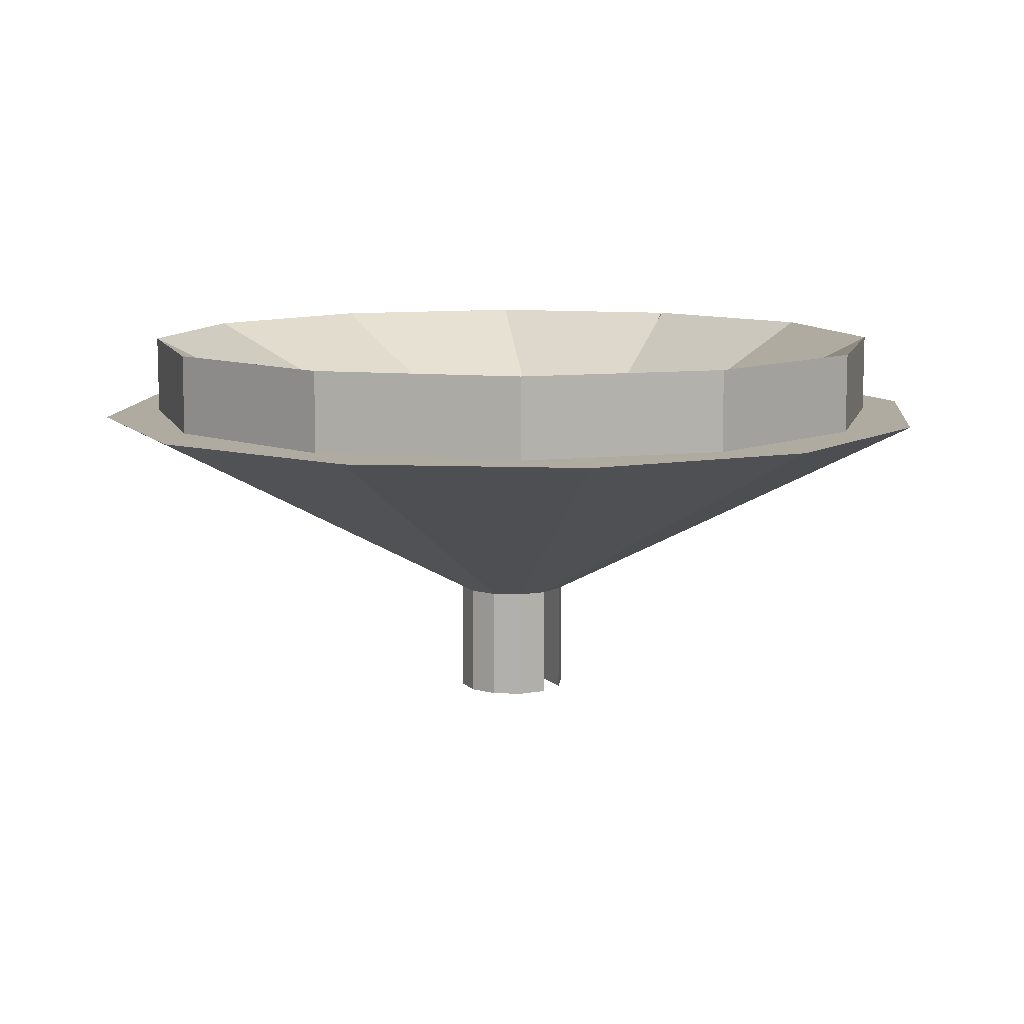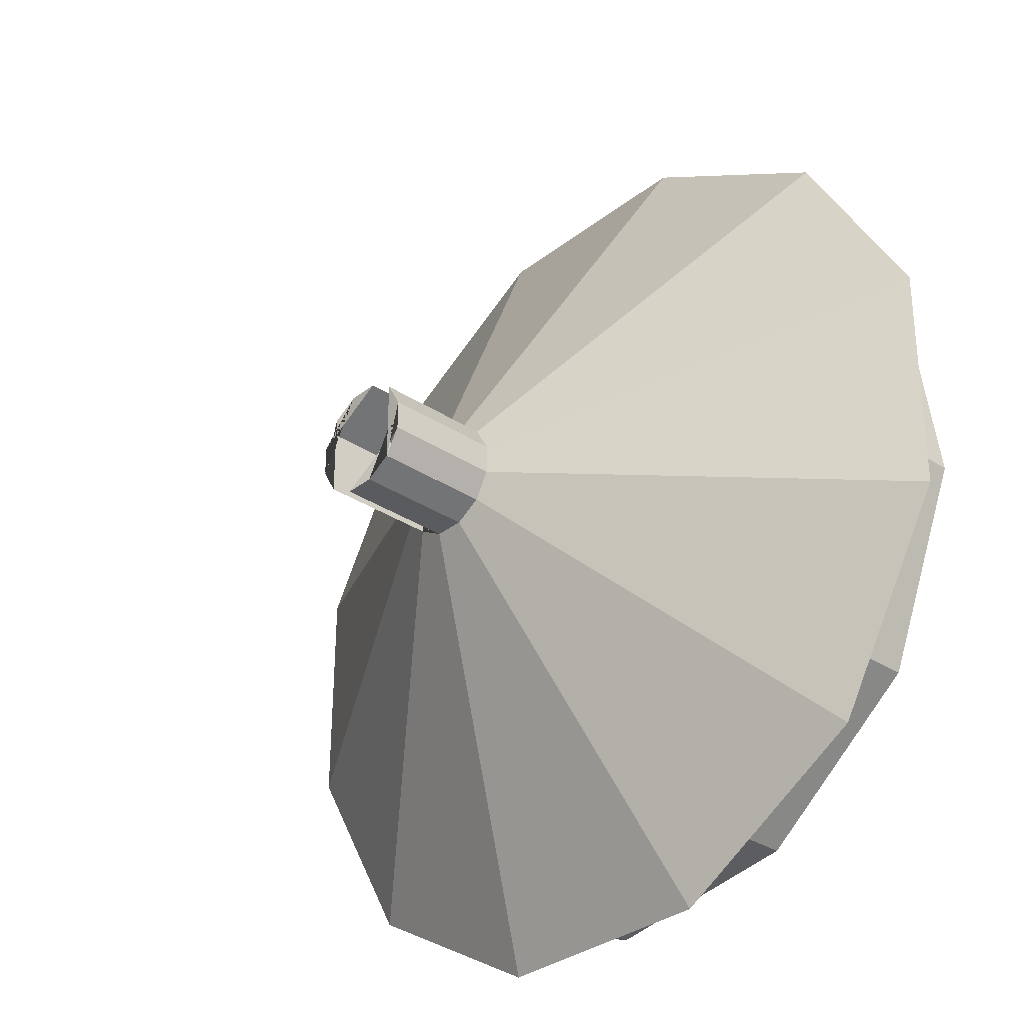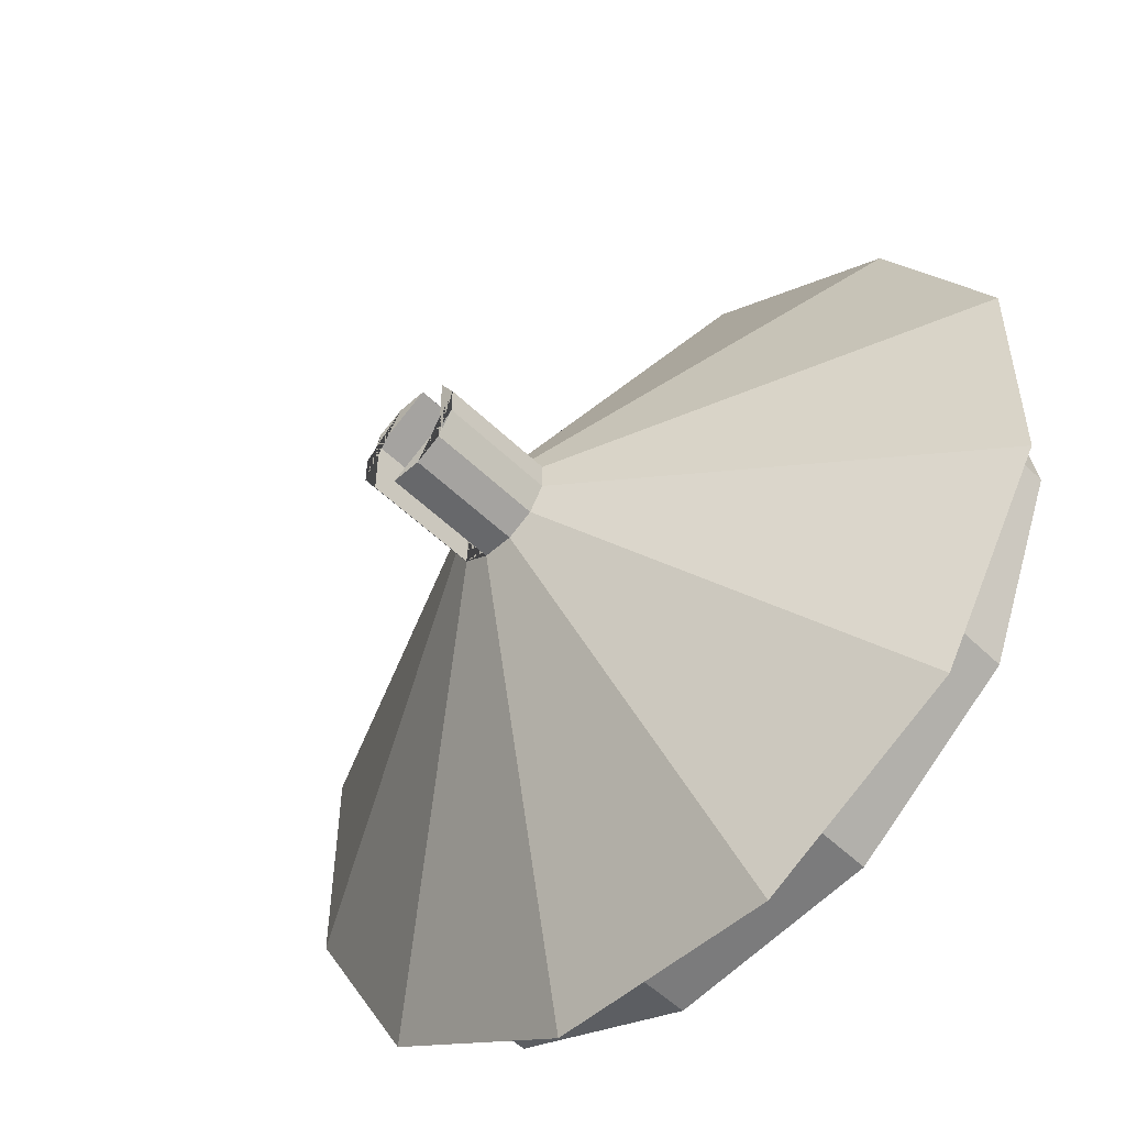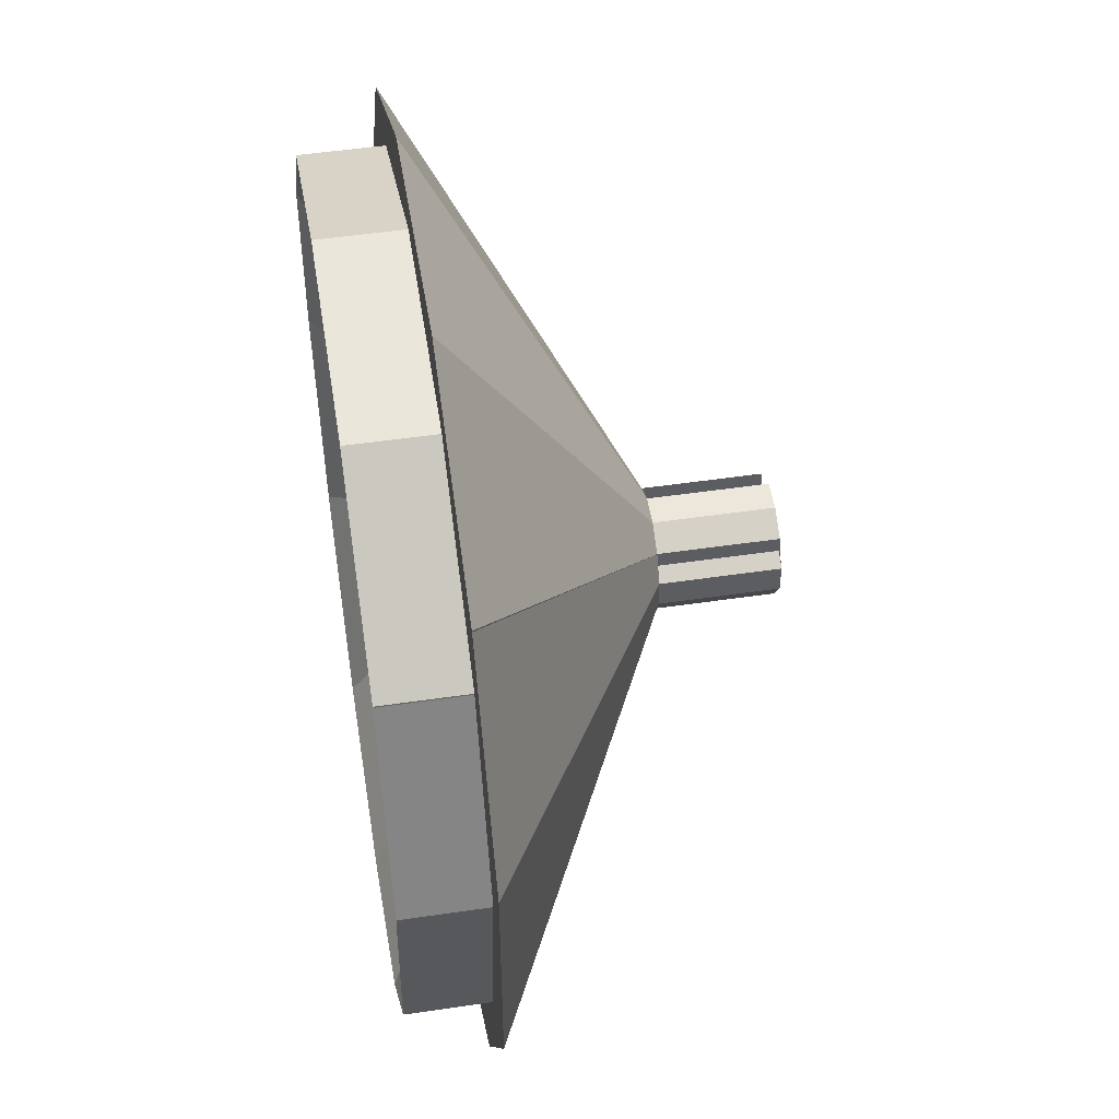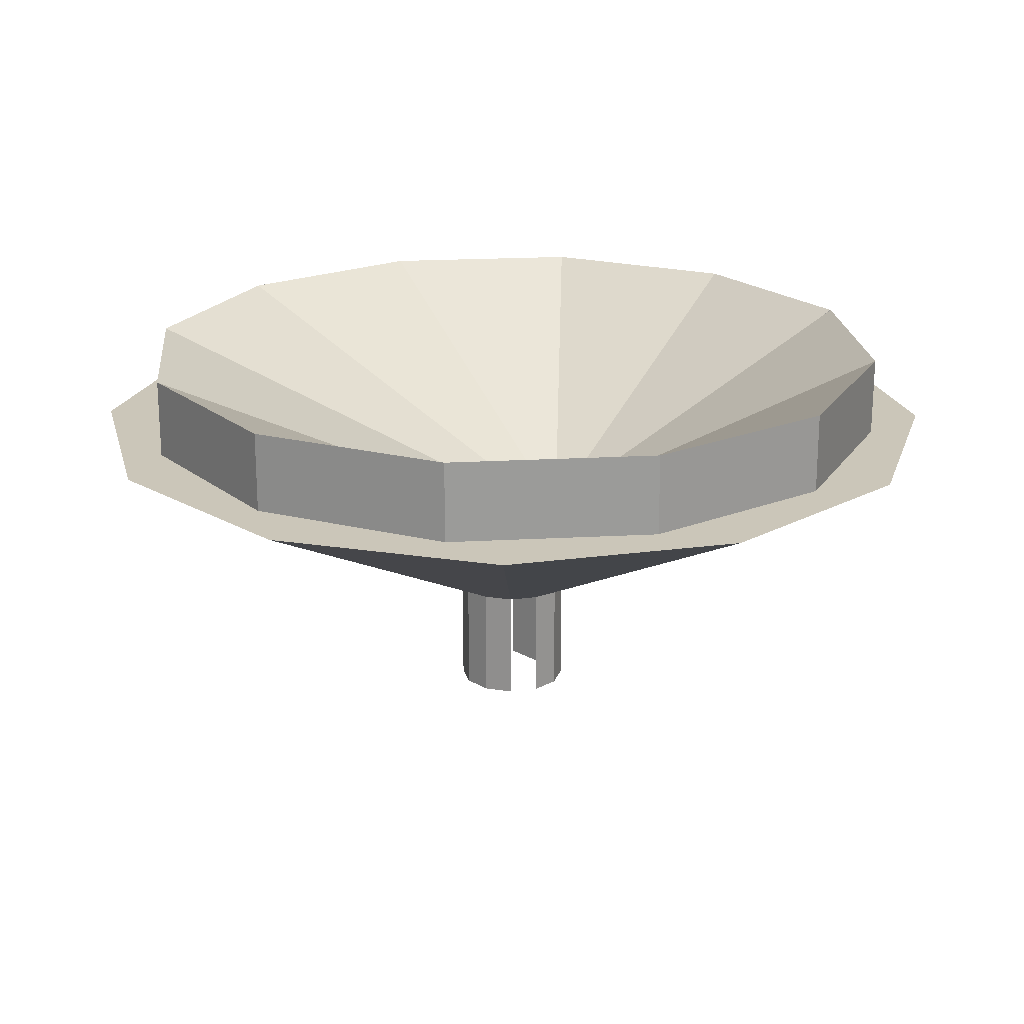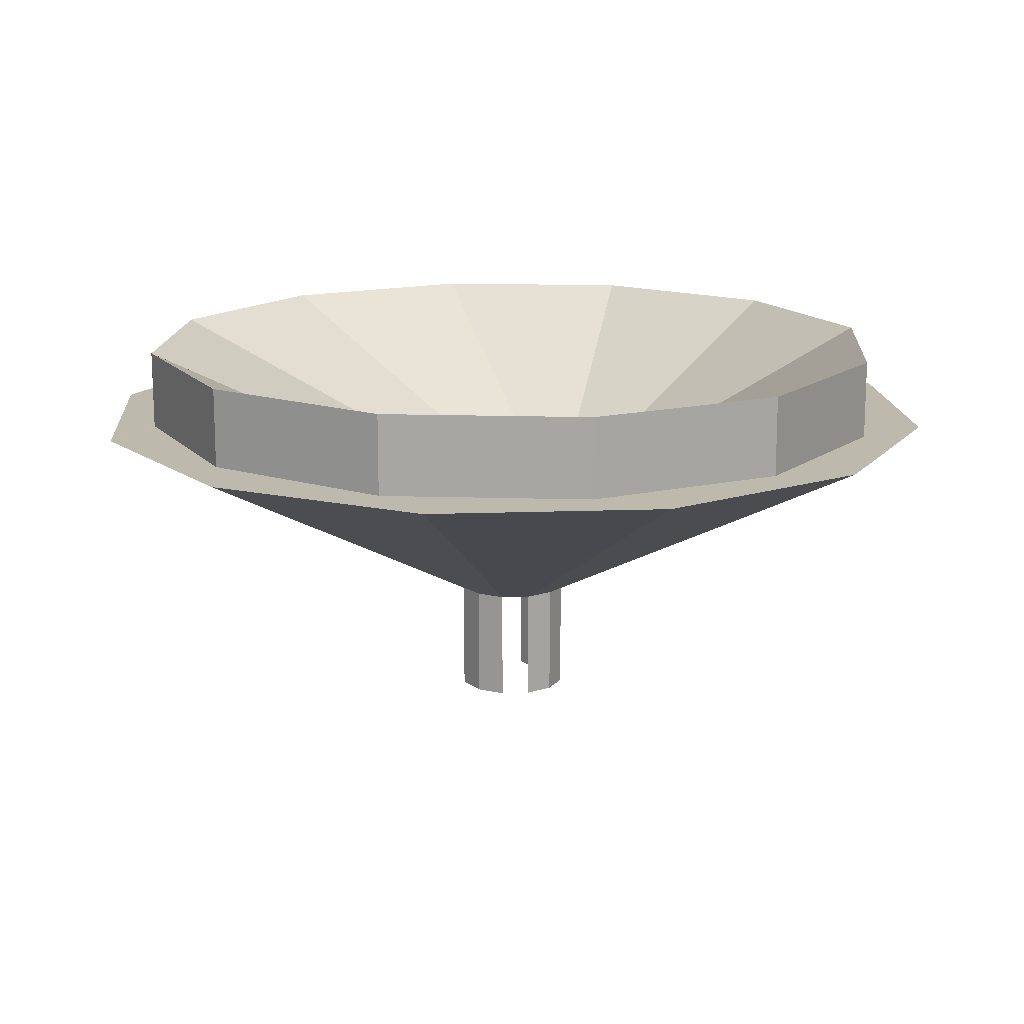
<metadata>
{"format":"obj","ext":"obj","renderer":"f3d","projection":"perspective","resolution":1024,"background":"white","views":[{"elev":9.8,"azim":156.0,"up":"+Y"},{"elev":-32.4,"azim":47.5,"up":"+Z"},{"elev":-52.6,"azim":43.9,"up":"+Z"},{"elev":50.9,"azim":-99.1,"up":"+Z"},{"elev":20.8,"azim":-163.6,"up":"+Y"},{"elev":15.2,"azim":26.0,"up":"+Y"}]}
</metadata>
<code>
o Cube
v 1 1 -1
v 1 -1 -1
v 1 1 1
v 1 -1 1
v -1 1 -1
v -1 -1 -1
v -1 1 1
v -1 -1 1
v -7.885 6.031 5.968
v -7.883 4.031 5.966
v -7.883 4.031 7.966
v -0.3663 1 -1.366
v -0.3663 -1 -1.366
v -1.366 -1 0.3663
v -9.809 6.031 1.227
v -9.809 4.031 1.227
v -10.81 4.031 2.96
v 0.3655 1 -1.366
v 0.3655 -1 -1.366
v -1.366 -1 -0.3655
v -9.109 6.031 -3.84
v -9.109 4.031 -3.84
v -10.84 4.031 -2.839
v 0.9994 1 -1.001
v 0.9994 -1 -1.001
v -1.001 -1 -0.9994
v -5.971 6.031 -7.879
v -5.971 4.031 -7.879
v -7.971 4.031 -7.878
v 1.366 1 -0.3671
v 1.366 -1 -0.3671
v -0.3671 -1 -1.366
v -1.233 6.031 -9.808
v -1.233 4.031 -9.808
v -2.966 4.031 -10.81
v 1.366 1 0.3647
v 1.366 -1 0.3647
v 0.3647 -1 -1.366
v 3.835 6.031 -9.112
v 3.835 4.031 -9.112
v 2.833 4.031 -10.84
v 1.001 1 0.9988
v 1.001 -1 0.9988
v 0.9988 -1 -1.001
v 7.875 6.031 -5.975
v 7.875 4.031 -5.975
v 7.873 4.031 -7.975
v 0.3679 1 1.366
v 0.3679 -1 1.366
v 1.366 -1 -0.3679
v 9.808 6.031 -1.239
v 9.808 4.031 -1.239
v 10.81 4.031 -2.972
v -0.3639 1 1.367
v -0.3639 -1 1.367
v 1.367 -1 0.3639
v 9.114 6.031 3.829
v 9.114 4.031 3.829
v 10.84 4.031 2.826
v -0.9982 1 1.002
v -0.9982 -1 1.002
v 1.002 -1 0.9982
v 5.98 6.031 7.872
v 5.98 4.031 7.872
v 7.98 4.031 7.868
v -1.365 1 0.3687
v -1.365 -1 0.3687
v 0.3687 -1 1.365
v 1.245 6.031 9.807
v 1.245 4.031 9.807
v 2.979 4.031 10.8
v -1.367 1 -0.3631
v -1.367 -1 -0.3631
v -0.3631 -1 1.367
v -3.824 6.031 9.116
v -3.824 4.031 9.116
v -2.82 4.031 10.85
v -1.002 1 -0.9976
v -1.002 -1 -0.9976
v -0.9976 -1 1.002
v -7.866 6.031 5.983
v -7.868 4.031 5.985
v -7.864 4.031 7.985
v 1 -3.85 1
v 0.9994 -3.85 -1.001
v 1.366 -3.85 -0.3671
v -0.3671 -3.85 -1.366
v 1.366 -3.85 0.3647
v 0.3647 -3.85 -1.366
v 1.001 -3.85 0.9988
v 0.9988 -3.85 -1.001
v -1.365 -3.85 0.3687
v 0.3687 -3.85 1.365
v -1.367 -3.85 -0.3631
v -0.3631 -3.85 1.367
v -1.002 -3.85 -0.9976
v -0.9976 -3.85 1.002
f 1 5 7 3
f 4 3 7 8
f 8 11 17 14
f 6 2 4 8
f 2 1 3 4
f 6 5 1 2
f 6 8 14 13
f 17 16 22 23
f 14 17 23 20
f 9 5 12 15
f 5 6 13 12
f 10 9 15 16
f 11 10 16 17
f 22 21 27 28
f 21 18 24 27
f 13 14 20 19
f 15 12 18 21
f 16 15 21 22
f 12 13 19 18
f 29 28 34 35
f 26 29 35 32
f 18 19 25 24
f 20 23 29 26
f 23 22 28 29
f 19 20 26 25
f 34 33 39 40
f 33 30 36 39
f 25 26 32 31
f 27 24 30 33
f 28 27 33 34
f 24 25 31 30
f 41 40 46 47
f 38 41 47 44
f 30 31 37 36
f 32 35 41 38
f 35 34 40 41
f 74 80 97 95
f 46 45 51 52
f 45 42 48 51
f 37 31 86 88
f 39 36 42 45
f 40 39 45 46
f 36 37 43 42
f 49 50 56 55
f 53 52 58 59
f 42 43 49 48
f 44 47 53 50
f 47 46 52 53
f 43 44 50 49
f 54 55 61 60
f 58 57 63 64
f 51 48 54 57
f 52 51 57 58
f 48 49 55 54
f 50 53 59 56
f 61 62 68 67
f 65 64 70 71
f 56 59 65 62
f 59 58 64 65
f 55 56 62 61
f 57 54 60 63
f 68 71 77 74
f 66 67 73 72
f 63 60 66 69
f 64 63 69 70
f 60 61 67 66
f 62 65 71 68
f 75 72 78 81
f 67 68 93 92
f 71 70 76 77
f 68 74 95 93
f 69 66 72 75
f 70 69 75 76
f 78 79 82 81
f 79 80 83 82
f 76 75 81 82
f 72 73 79 78
f 74 77 83 80
f 77 76 82 83
f 86 87 89 88
f 88 89 91 90
f 94 95 97 96
f 92 93 95 94
f 79 73 94 96
f 80 79 96 97
f 31 32 87 86
f 32 38 89 87
f 38 44 91 89
f 31 25 85 86
f 44 43 90 91
f 73 67 92 94
f 43 37 88 90
l 4 84

</code>
